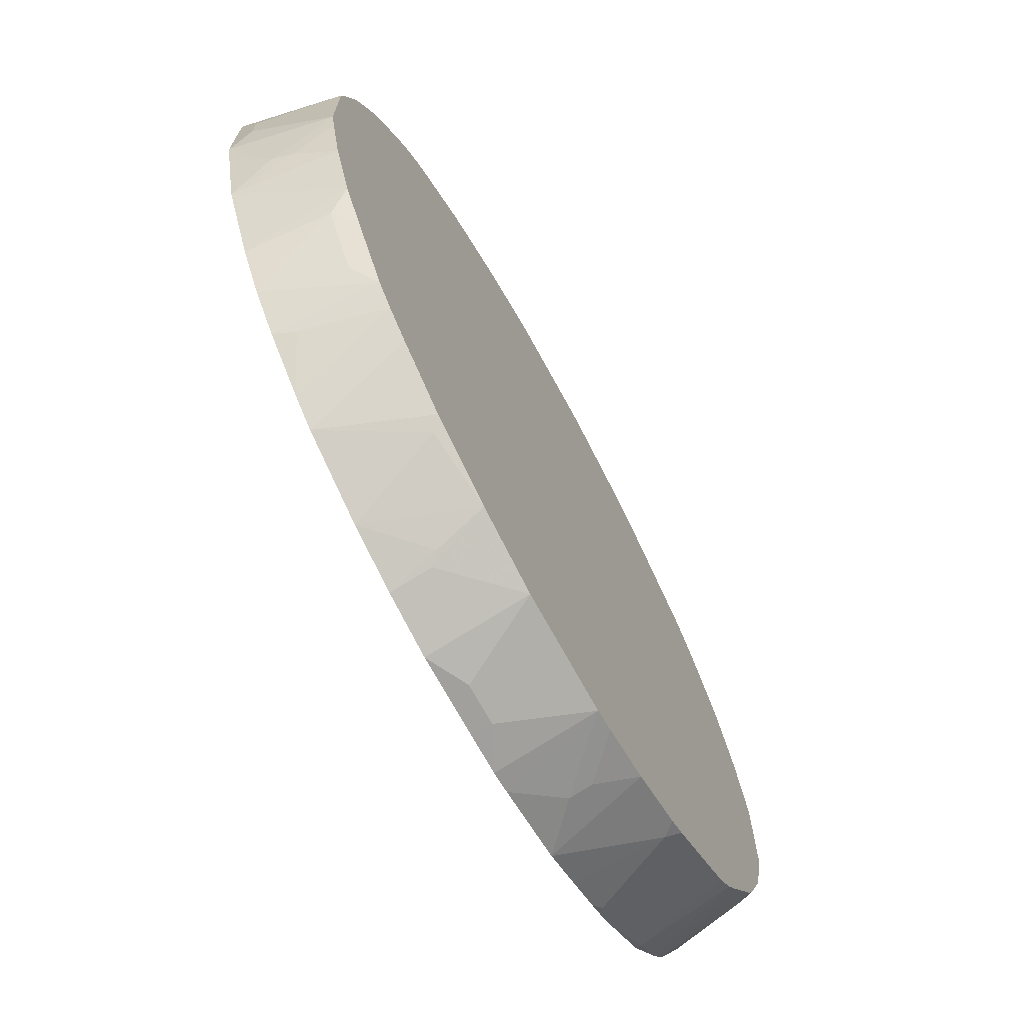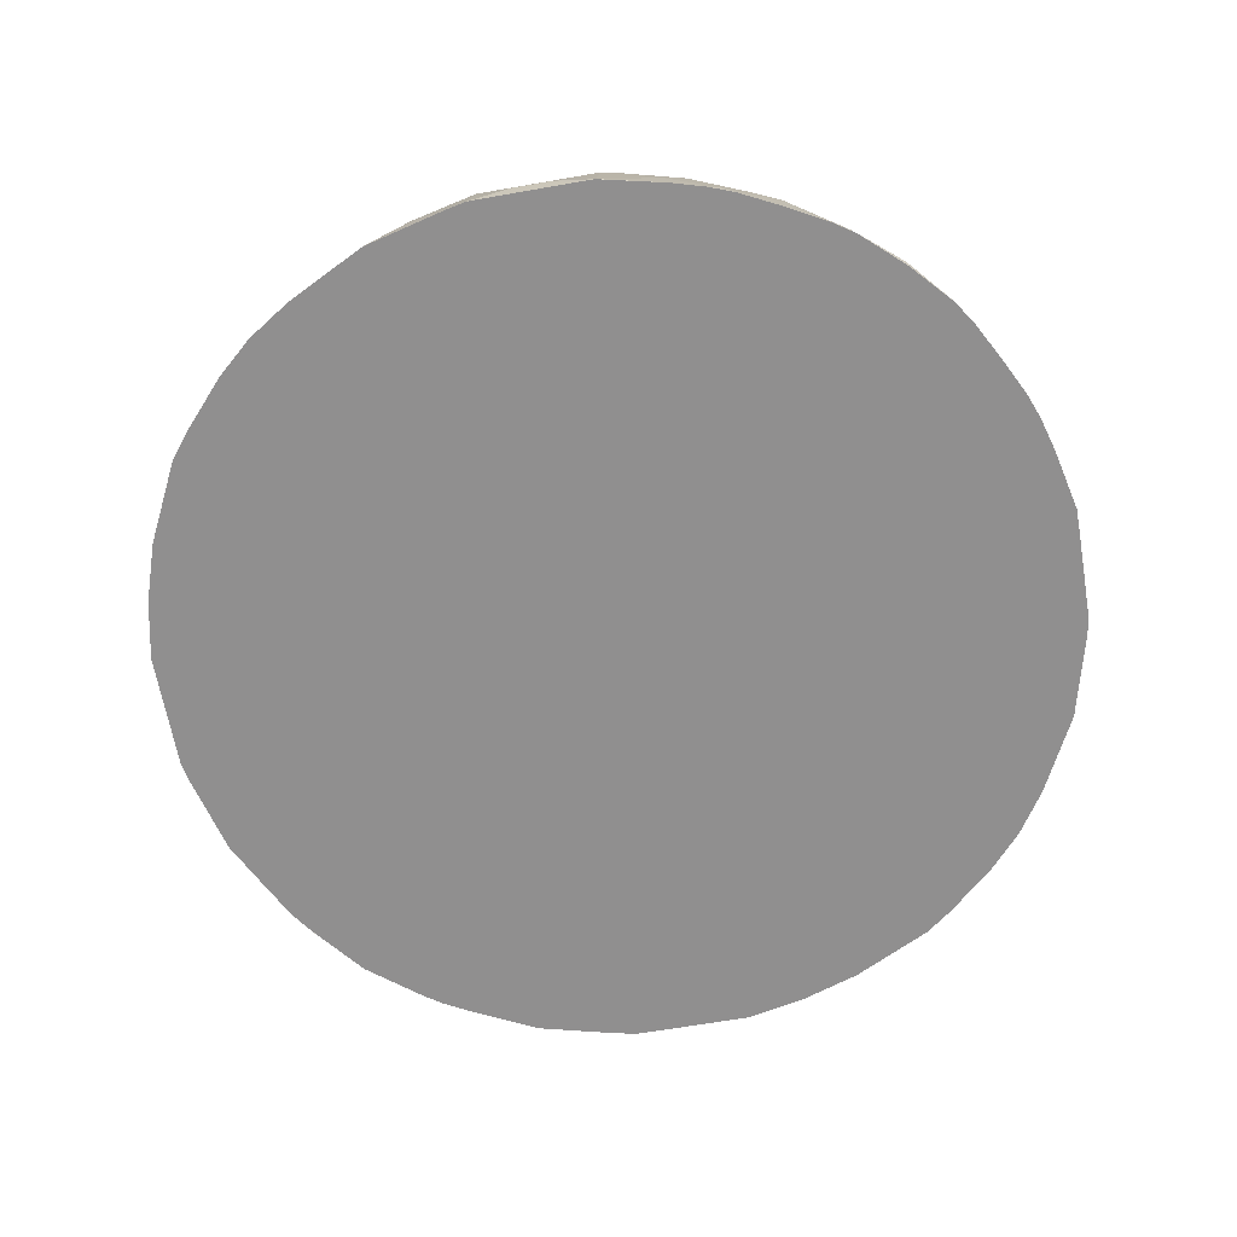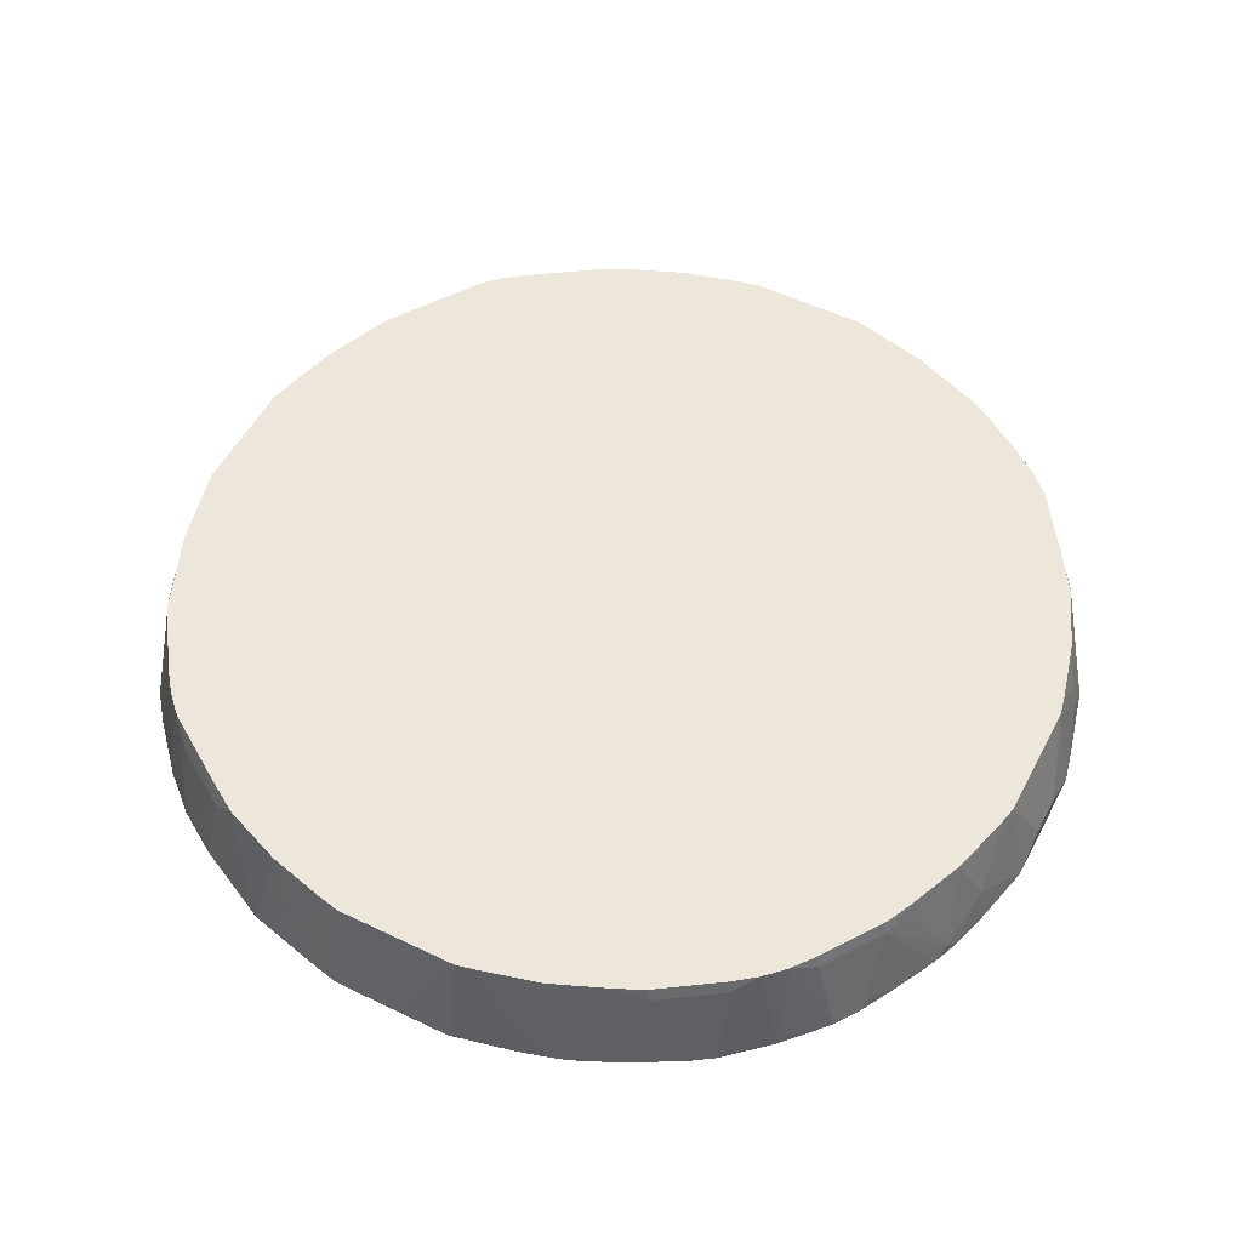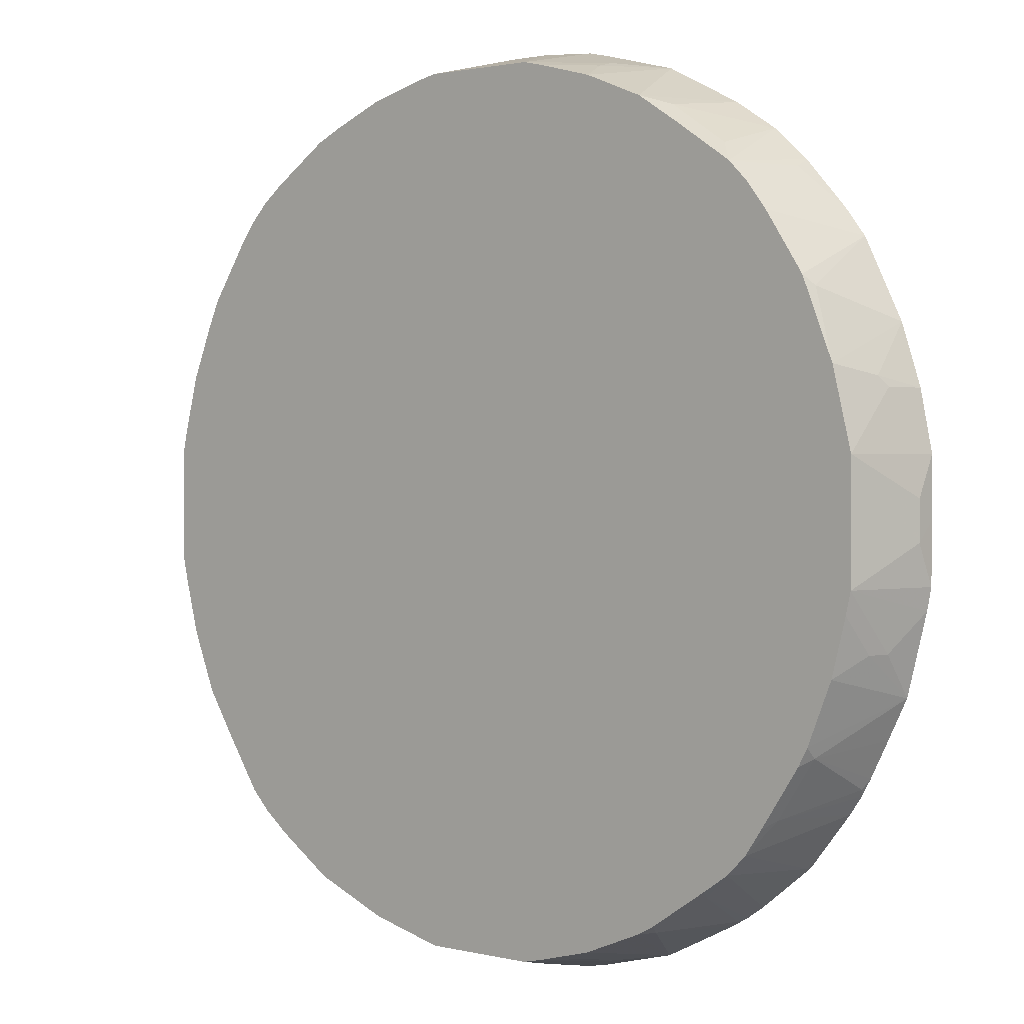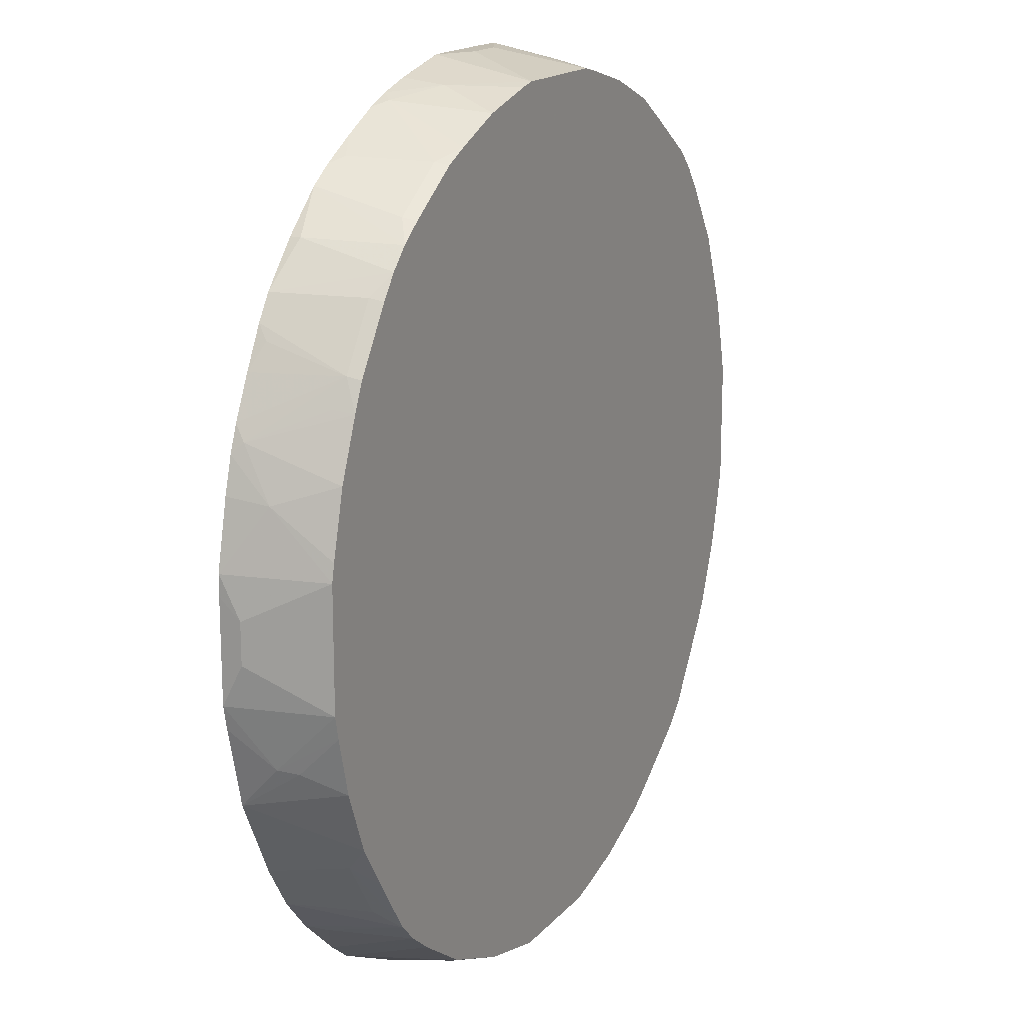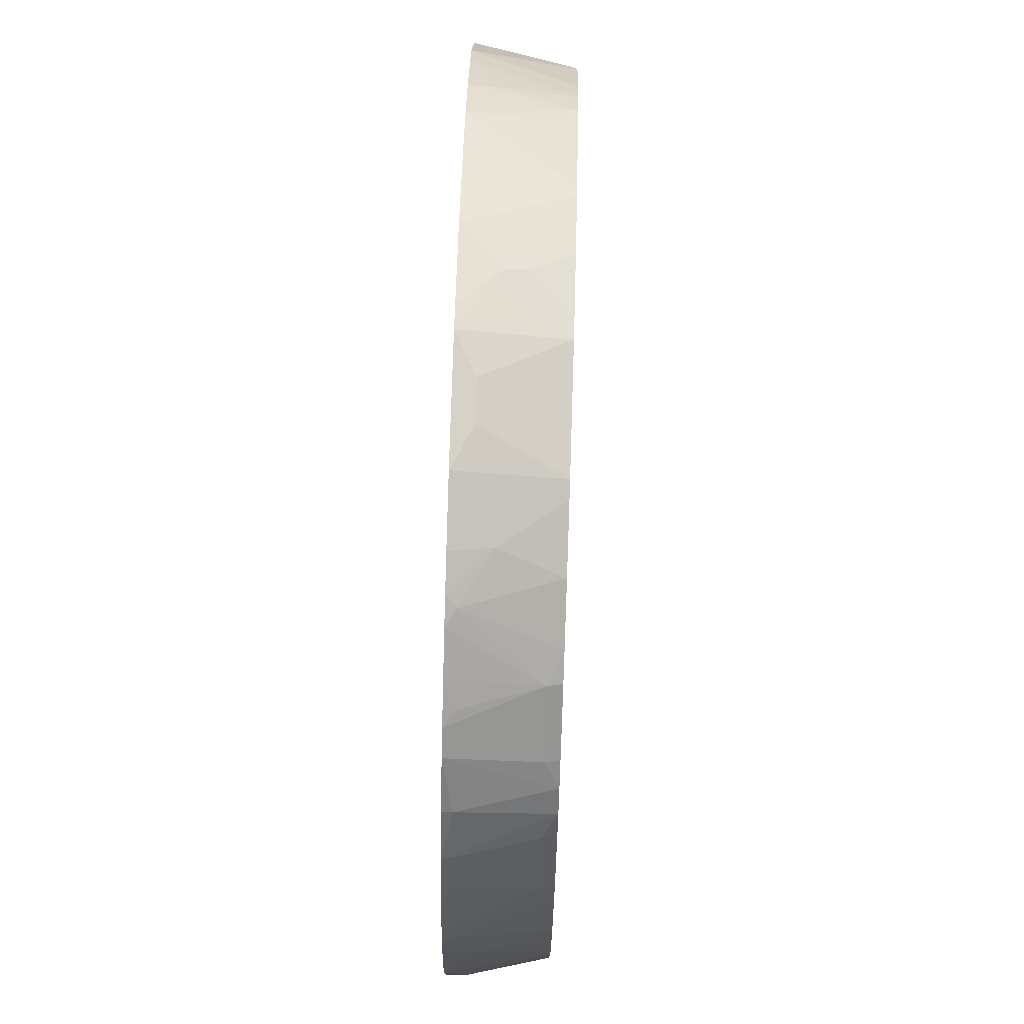
<metadata>
{"format":"obj","ext":"obj","renderer":"f3d","projection":"perspective","resolution":1024,"background":"white","views":[{"elev":-71.3,"azim":118.7,"up":"+Z"},{"elev":-65.4,"azim":10.0,"up":"+Y"},{"elev":53.1,"azim":27.3,"up":"+Y"},{"elev":1.6,"azim":-138.7,"up":"+Z"},{"elev":16.5,"azim":116.5,"up":"+Z"},{"elev":78.5,"azim":91.8,"up":"+Z"}]}
</metadata>
<code>
v 0.03836 0.7345 0.4449
v -0.4449 0.7345 0.0577
v -0.01934 0.7345 -0.4449
v -0.3191 0.7345 -0.3191
v -0.1575 0.7345 -0.4206
v -0.05836 0.7345 -0.4448
v -0.01934 0.7542 -0.4448
v -0.05801 0.8316 -0.4254
v -0.07981 0.7345 -0.4405
v -0.116 0.7735 -0.4254
v -0.116 0.7953 -0.4206
v -0.07968 0.8316 -0.4206
v -0.1354 0.8316 -0.4061
v -0.1953 0.8316 -0.3816
v 0.05803 0.8316 -0.4254
v 0.01937 0.7542 -0.4448
v 0.05771 0.7345 -0.4449
v 0.1161 0.7735 -0.4254
v 0.1157 0.7345 -0.4329
v 0.1737 0.7345 -0.4136
v 0.1257 0.7832 -0.4206
v 0.1354 0.8316 -0.4061
v 0.2031 0.8219 -0.3819
v 0.251 0.7345 -0.3749
v 0.3237 0.7345 -0.3122
v 0.2773 0.7345 -0.3545
v 0.3158 0.7542 -0.3158
v 0.2772 0.7348 -0.3545
v 0.2707 0.8315 -0.336
v 0.2965 0.8316 -0.3158
v 0.3158 0.8316 -0.2965
v 0.2707 0.8316 -0.3359
v 0.2127 0.8316 -0.3746
v 0.4254 0.8316 -0.05806
v 0.3818 0.8316 -0.1959
v 0.3545 0.8316 -0.2385
v 0.3738 0.8122 -0.2192
v 0.3821 0.7345 -0.2344
v 0.3544 0.7345 -0.2774
v 0.3352 0.8122 -0.2771
v 0.4448 0.7345 -0.05836
v 0.4206 0.7345 -0.1575
v 0.4398 0.7345 -0.08099
v 0.4254 0.7735 -0.116
v 0.4206 0.8316 -0.07968
v 0.4061 0.8316 -0.1353
v 0.4206 0.7928 -0.1184
v 0.4448 0.7542 -0.01937
v 0.4449 0.7345 0.003126
v 0.4448 0.7345 0.05805
v 0.4449 0.7345 0.03837
v 0.4448 0.7348 0.05805
v 0.4448 0.7542 0.01934
v 0.4254 0.8316 0.05805
v 0.4254 0.7735 0.116
v 0.4304 0.7345 0.1211
v 0.3559 0.7345 0.2785
v 0.4111 0.7345 0.1791
v 0.3713 0.7345 0.2553
v 0.3738 0.8186 0.2192
v 0.3352 0.8186 0.2771
v 0.3713 0.8316 0.2166
v 0.3833 0.8316 0.1907
v 0.406 0.8316 0.1355
v 0.4157 0.7445 0.1644
v 0.3867 0.8122 0.1934
v 0.3917 0.7345 0.2177
v 0.377 0.7445 0.2417
v 0.4207 0.7345 0.1544
v 0.4219 0.8316 0.0747
v 0.3158 0.8316 0.2965
v 0.3326 0.8316 0.2745
v 0.3191 0.7445 0.319
v 0.3191 0.7345 0.319
v 0.2785 0.7345 0.3558
v 0.2965 0.8316 0.3158
v 0.2772 0.8186 0.3352
v 0.2746 0.8316 0.3326
v 0.2192 0.8186 0.3738
v 0.2166 0.8316 0.3712
v 0.05814 0.8316 0.4254
v 0.1355 0.8316 0.406
v 0.1907 0.8316 0.3833
v 0.1644 0.7445 0.4157
v 0.116 0.7735 0.4254
v 0.1544 0.7345 0.4208
v 0.1791 0.7345 0.4111
v 0.2177 0.7345 0.3917
v 0.2417 0.7445 0.3771
v 0.2553 0.7345 0.3713
v 0.05771 0.7345 0.4448
v 0.01937 0.7542 0.4448
v 0.05805 0.7348 0.4448
v 0.121 0.7345 0.4304
v 0.0747 0.8316 0.4219
v -0.05802 0.8316 0.4254
v -0.01935 0.7542 0.4448
v -0.01918 0.7345 0.4449
v -0.05837 0.7345 0.4448
v -0.1161 0.7735 0.4254
v -0.08102 0.7345 0.4398
v -0.1575 0.7345 0.4206
v -0.1185 0.7928 0.4206
v -0.1353 0.8316 0.4061
v -0.07979 0.8315 0.4206
v -0.07966 0.8316 0.4206
v -0.1957 0.8316 0.3819
v -0.2344 0.7345 0.3821
v -0.2771 0.7345 0.3546
v -0.2192 0.8122 0.3738
v -0.2385 0.8316 0.3545
v -0.2965 0.8316 0.3158
v -0.4254 0.8316 0.003126
v -0.4061 0.8316 0.1354
v -0.3746 0.8316 0.2127
v -0.3158 0.8316 0.2965
v -0.3158 0.7542 0.3158
v -0.3545 0.7345 0.2773
v -0.3748 0.7345 0.2513
v -0.336 0.8316 0.2707
v -0.3819 0.8219 0.2031
v -0.4134 0.7345 0.1741
v -0.4329 0.7345 0.1157
v -0.4254 0.7735 0.116
v -0.4254 0.8316 0.05805
v -0.4206 0.7832 0.1257
v -0.4254 0.8316 -0.05806
v -0.4448 0.7542 -0.01937
v -0.4448 0.7542 0.01934
v -0.4449 0.7345 -3.153e-05
v -0.4448 0.7345 -0.05836
v -0.4206 0.7345 -0.1575
v -0.4405 0.7345 -0.07981
v -0.4254 0.7735 -0.116
v -0.4206 0.7953 -0.116
v -0.4061 0.8316 -0.1353
v -0.4206 0.8316 -0.07968
v -0.372 0.8316 -0.2132
v -0.3817 0.8316 -0.1953
v -0.3803 0.8186 -0.2063
v -0.3416 0.8186 -0.2643
v -0.3771 0.7397 -0.2417
v -0.3736 0.7345 -0.2486
v -0.383 0.7345 -0.232
v -0.3614 0.7345 -0.2661
v -0.3158 0.8316 -0.2965
v -0.3333 0.8316 -0.2712
v -0.2965 0.8316 -0.3158
v -0.3191 0.7397 -0.3191
v -0.2662 0.7345 -0.3614
v -0.2643 0.8186 -0.3416
v -0.2486 0.7345 -0.3736
v -0.2417 0.7397 -0.3771
v -0.2063 0.8186 -0.3803
v -0.2132 0.8316 -0.372
v -0.2712 0.8316 -0.3333
v -0.1962 0.7345 -0.4013
v -0.232 0.7345 -0.383
v -0.4012 0.7345 -0.1962
v -0.3122 0.7345 0.3237
v -0.2771 0.8122 0.3352
f 122 119 121
f 124 125 2
f 124 114 125
f 124 2 123
f 123 2 122
f 122 2 119
f 116 117 112
f 115 121 119
f 116 118 117
f 115 114 121
f 120 116 115
f 120 115 119
f 124 126 114
f 116 119 118
f 120 119 116
f 122 121 114
f 124 123 126
f 130 131 2
f 122 114 126
f 135 132 134
f 135 136 132
f 135 134 127
f 116 112 115
f 127 134 133
f 133 134 132
f 133 132 131
f 123 122 126
f 131 132 2
f 129 128 130
f 129 130 2
f 125 129 2
f 125 128 129
f 125 127 128
f 125 113 127
f 125 114 113
f 130 128 131
f 115 112 114
f 99 96 100
f 112 81 113
f 101 99 100
f 97 96 99
f 98 97 99
f 98 99 1
f 98 1 92
f 98 92 97
f 97 92 96
f 101 102 99
f 92 81 96
f 95 85 82
f 95 82 81
f 95 81 85
f 85 81 93
f 137 136 135
f 94 91 86
f 94 86 85
f 93 81 92
f 101 100 102
f 103 102 100
f 103 104 102
f 96 81 112
f 107 96 112
f 111 107 112
f 111 112 110
f 111 110 107
f 108 107 110
f 108 110 109
f 108 109 102
f 108 102 107
f 104 107 102
f 104 96 107
f 106 96 104
f 106 104 105
f 106 105 96
f 103 100 96
f 103 96 105
f 103 105 104
f 114 112 113
f 137 127 136
f 158 152 153
f 127 113 136
f 159 132 140
f 159 140 144
f 159 144 132
f 144 145 132
f 145 4 132
f 150 152 4
f 152 5 4
f 144 140 142
f 158 153 154
f 157 5 158
f 157 158 154
f 157 154 5
f 154 14 5
f 71 54 81
f 54 34 81
f 81 34 113
f 158 5 152
f 24 33 29
f 132 4 2
f 127 131 128
f 94 85 93
f 41 1 3
f 57 1 41
f 87 86 88
f 110 161 109
f 110 112 161
f 161 112 109
f 127 133 131
f 99 102 1
f 109 2 1
f 160 2 109
f 160 109 112
f 160 112 117
f 118 160 117
f 118 119 160
f 119 2 160
f 102 109 1
f 24 23 33
f 23 22 33
f 18 15 22
f 146 138 148
f 147 141 138
f 147 138 146
f 147 146 141
f 141 146 145
f 143 141 145
f 143 145 144
f 149 146 148
f 143 144 142
f 141 142 140
f 141 140 138
f 139 138 140
f 139 140 132
f 139 132 136
f 139 136 138
f 136 113 138
f 143 142 141
f 149 145 146
f 149 4 145
f 149 150 4
f 22 15 33
f 15 14 33
f 33 14 34
f 14 113 34
f 138 113 14
f 148 138 14
f 156 155 151
f 156 151 148
f 156 148 155
f 155 148 14
f 155 14 154
f 155 154 151
f 151 154 153
f 151 153 152
f 151 152 150
f 151 150 148
f 149 148 150
f 137 135 127
f 94 93 91
f 51 49 53
f 91 92 1
f 40 39 31
f 37 40 31
f 37 39 40
f 37 38 39
f 37 35 38
f 36 35 37
f 36 37 31
f 25 31 39
f 36 31 35
f 31 33 34
f 91 93 92
f 32 29 33
f 30 29 32
f 30 32 31
f 30 31 27
f 30 27 28
f 35 31 34
f 30 28 29
f 25 27 31
f 20 39 3
f 38 35 42
f 46 35 34
f 46 42 35
f 44 43 42
f 47 45 44
f 47 44 42
f 47 42 46
f 25 39 20
f 47 46 45
f 45 34 44
f 44 34 41
f 44 41 43
f 43 41 42
f 42 41 39
f 39 41 3
f 17 20 3
f 45 46 34
f 38 42 39
f 28 24 29
f 26 28 27
f 11 5 13
f 12 11 13
f 12 13 8
f 12 8 11
f 11 8 10
f 11 10 5
f 9 6 5
f 13 5 14
f 9 5 10
f 9 8 6
f 6 8 7
f 6 7 3
f 6 3 5
f 5 3 4
f 4 3 2
f 2 3 1
f 9 10 8
f 26 24 28
f 13 14 15
f 8 15 7
f 26 27 25
f 26 25 24
f 24 25 20
f 24 20 23
f 23 20 22
f 21 22 20
f 21 18 22
f 8 13 15
f 19 18 21
f 19 20 17
f 19 17 18
f 18 17 15
f 16 15 17
f 16 17 3
f 16 3 7
f 16 7 15
f 19 21 20
f 48 41 34
f 32 33 31
f 49 50 41
f 80 71 81
f 76 73 71
f 76 71 80
f 78 76 80
f 78 80 79
f 78 79 77
f 78 77 76
f 82 80 81
f 76 77 75
f 74 73 75
f 74 75 57
f 74 57 73
f 73 57 71
f 61 71 57
f 72 71 61
f 72 61 62
f 76 75 73
f 72 62 71
f 83 80 82
f 83 84 79
f 91 1 86
f 86 1 88
f 88 1 57
f 75 88 57
f 90 89 88
f 49 41 48
f 77 90 75
f 83 79 80
f 79 90 77
f 79 88 89
f 79 87 88
f 79 84 87
f 84 86 87
f 84 85 86
f 84 82 85
f 83 82 84
f 79 89 90
f 62 54 71
f 90 88 75
f 70 55 54
f 60 61 57
f 60 57 59
f 59 57 58
f 58 57 56
f 56 57 41
f 50 56 41
f 50 52 56
f 60 62 61
f 52 55 56
f 53 54 52
f 53 34 54
f 53 48 34
f 53 49 48
f 51 52 50
f 51 50 49
f 64 54 62
f 52 54 55
f 63 62 60
f 51 53 52
f 63 65 64
f 63 64 62
f 70 64 55
f 69 58 56
f 69 56 55
f 69 55 65
f 69 65 58
f 60 59 68
f 64 65 55
f 67 68 59
f 63 66 65
f 67 60 68
f 63 60 66
f 70 54 64
f 60 58 65
f 67 58 60
f 60 65 66
f 67 59 58

</code>
